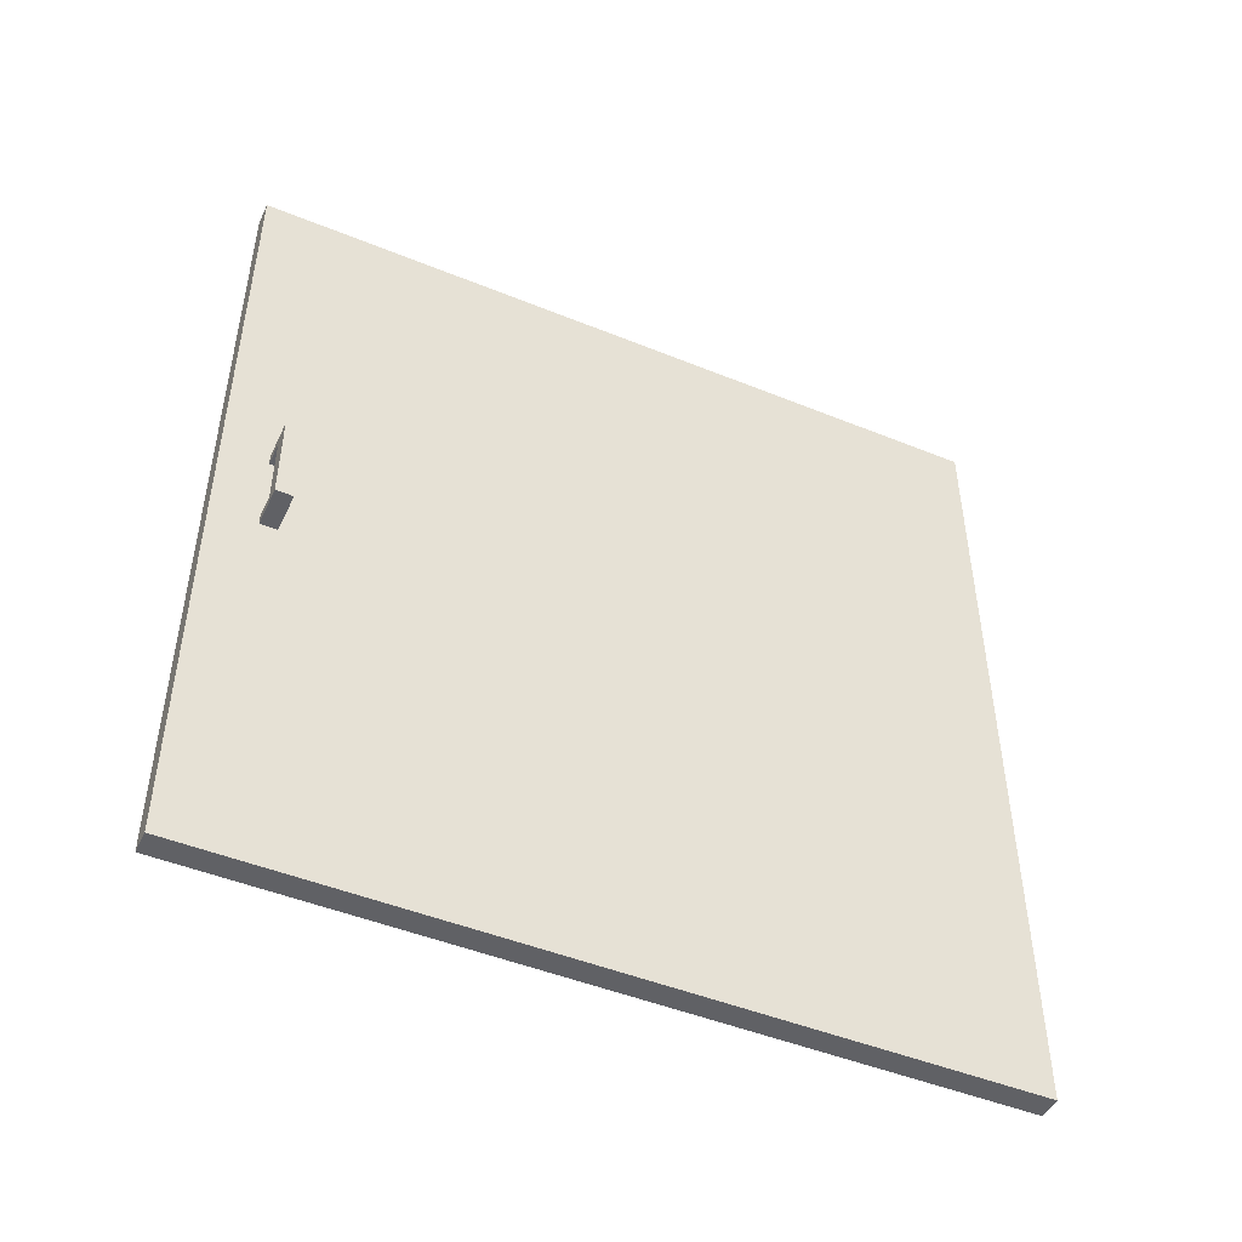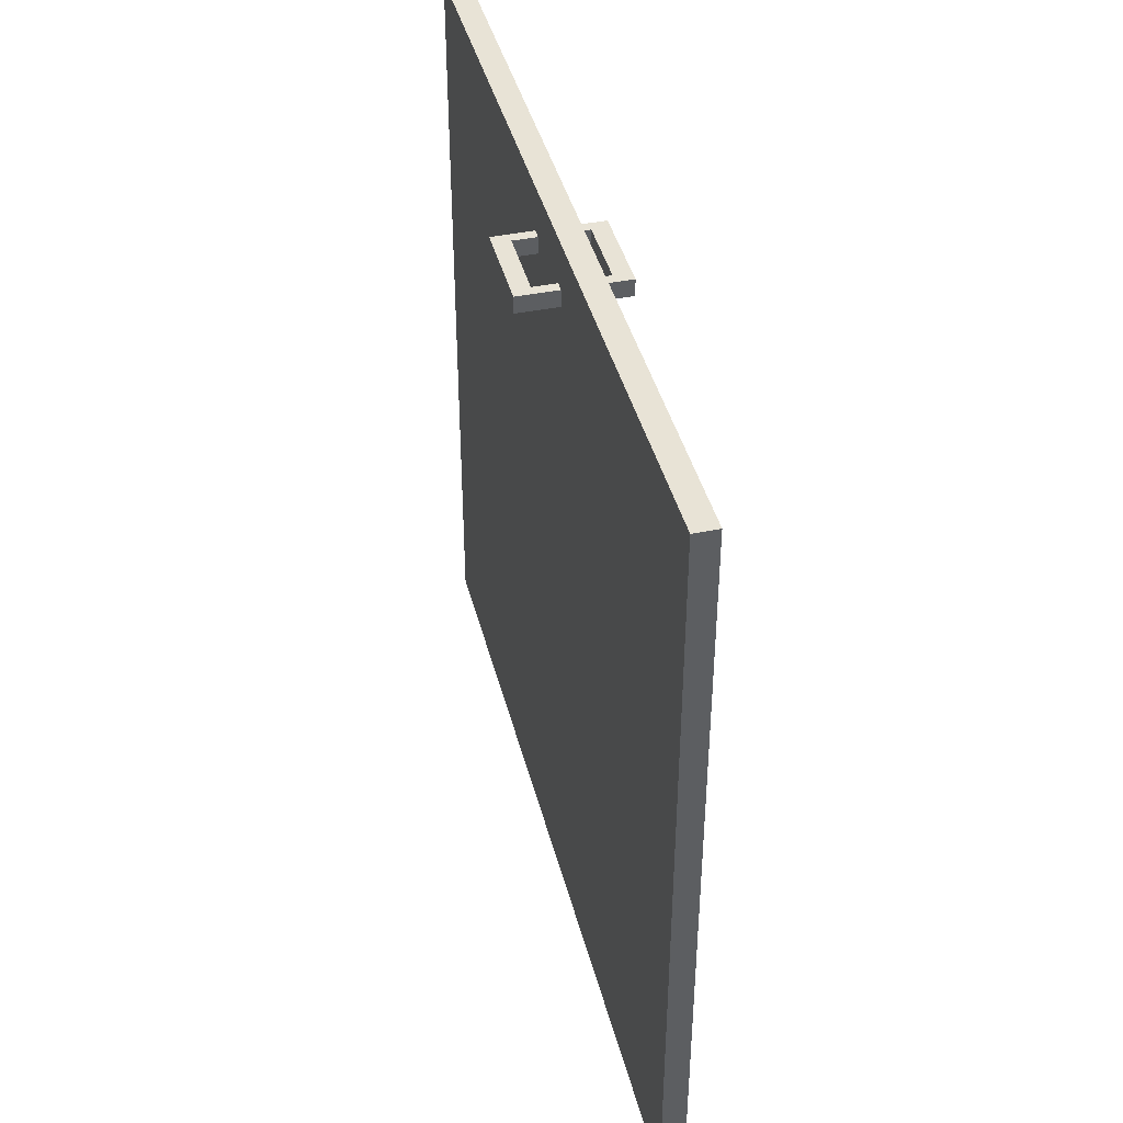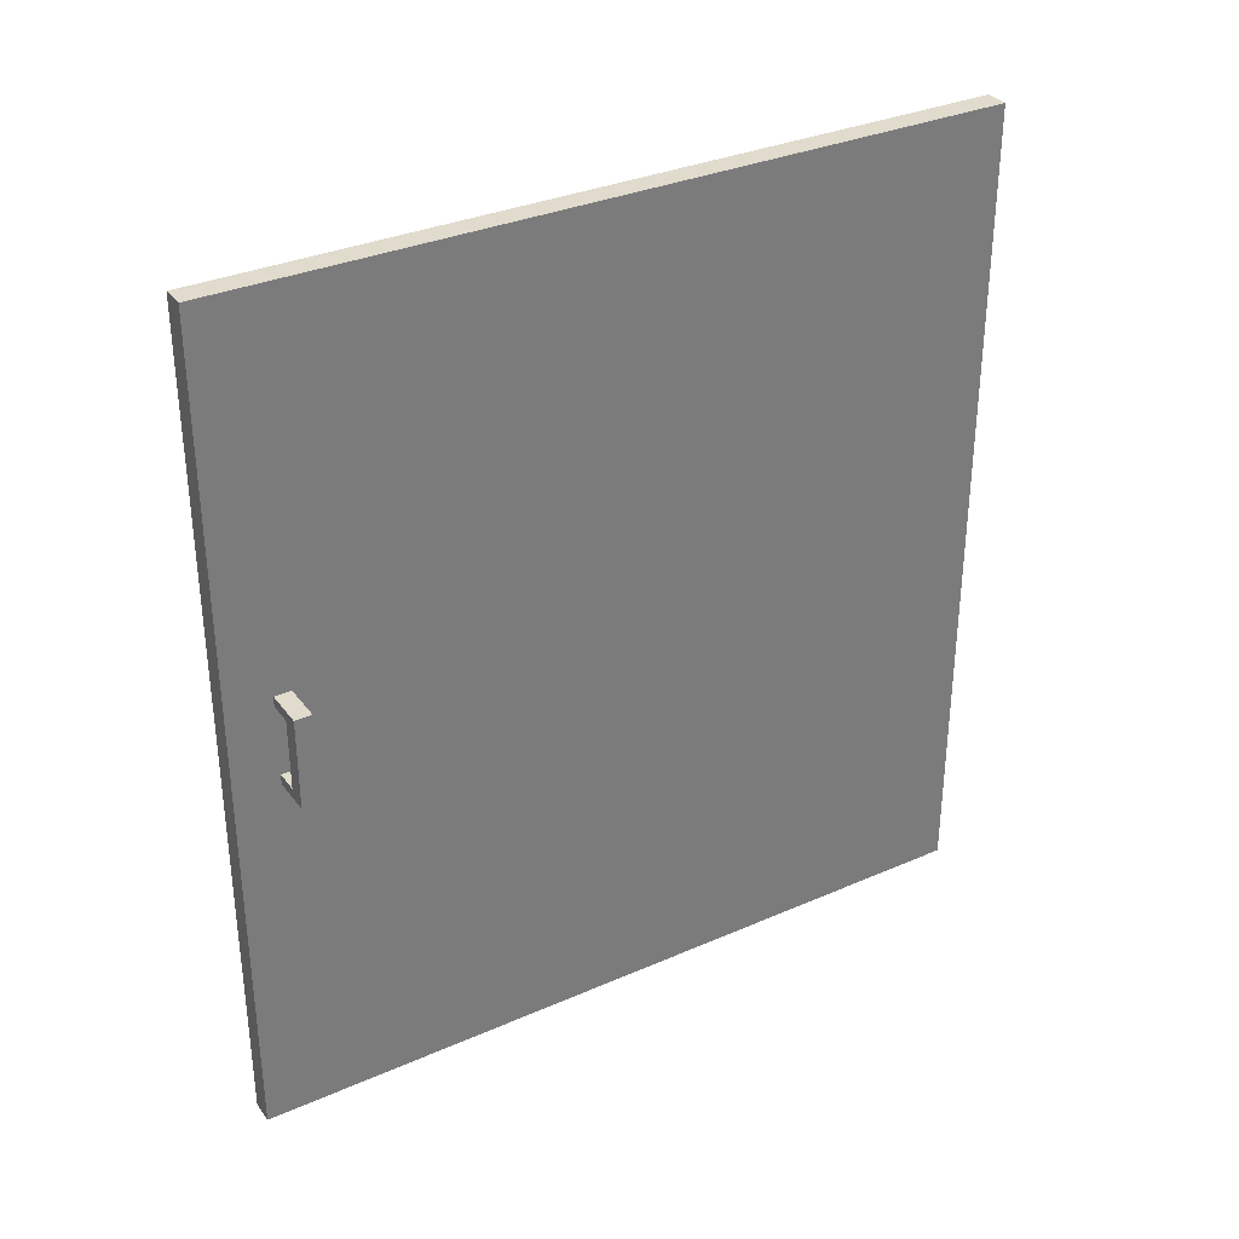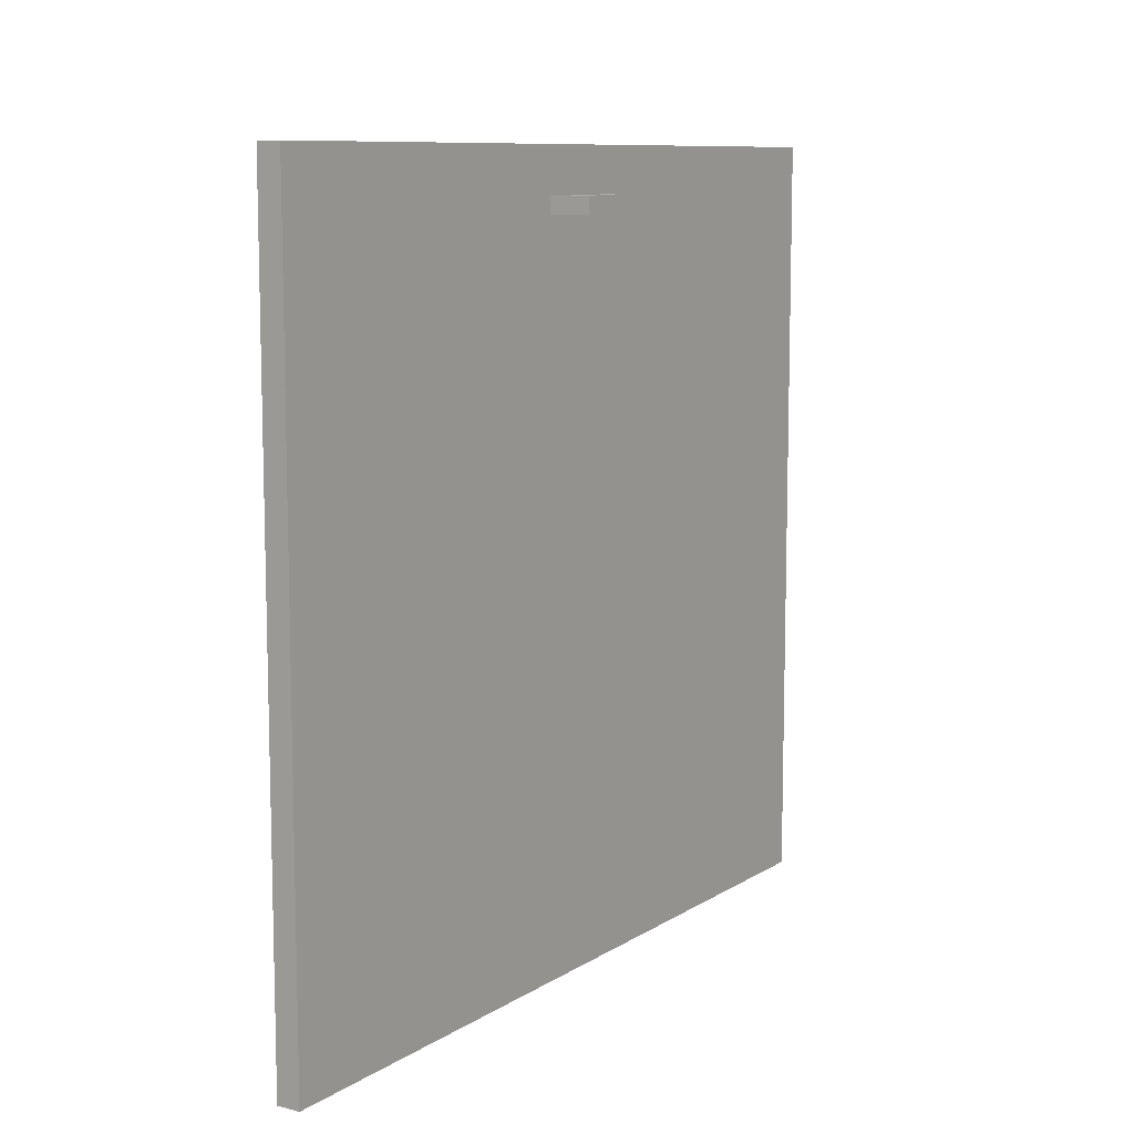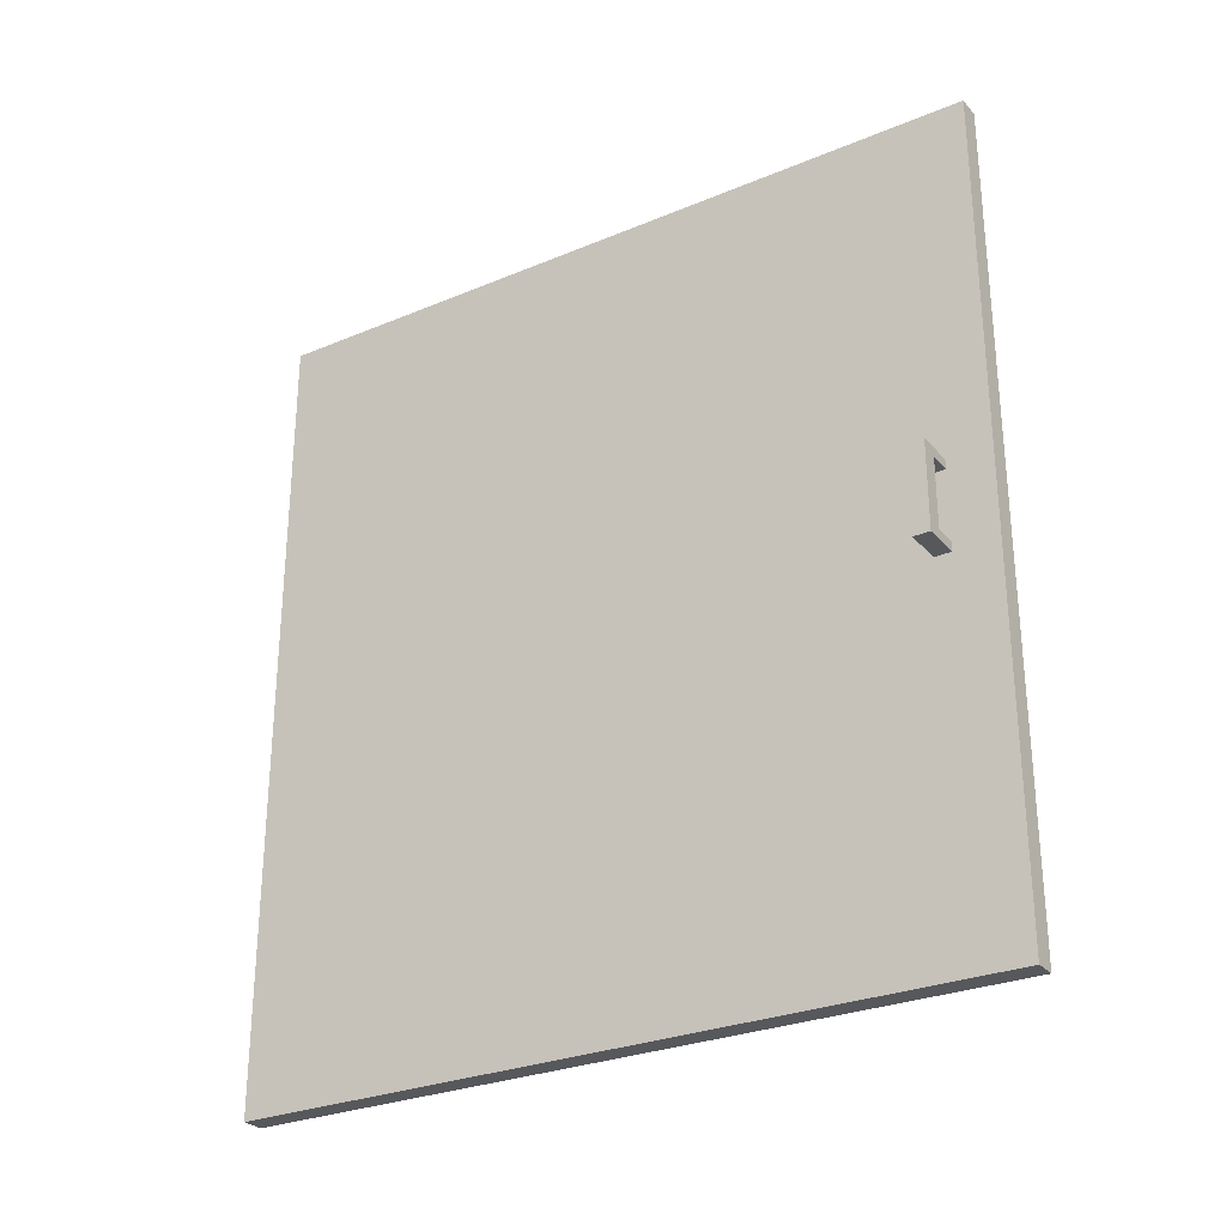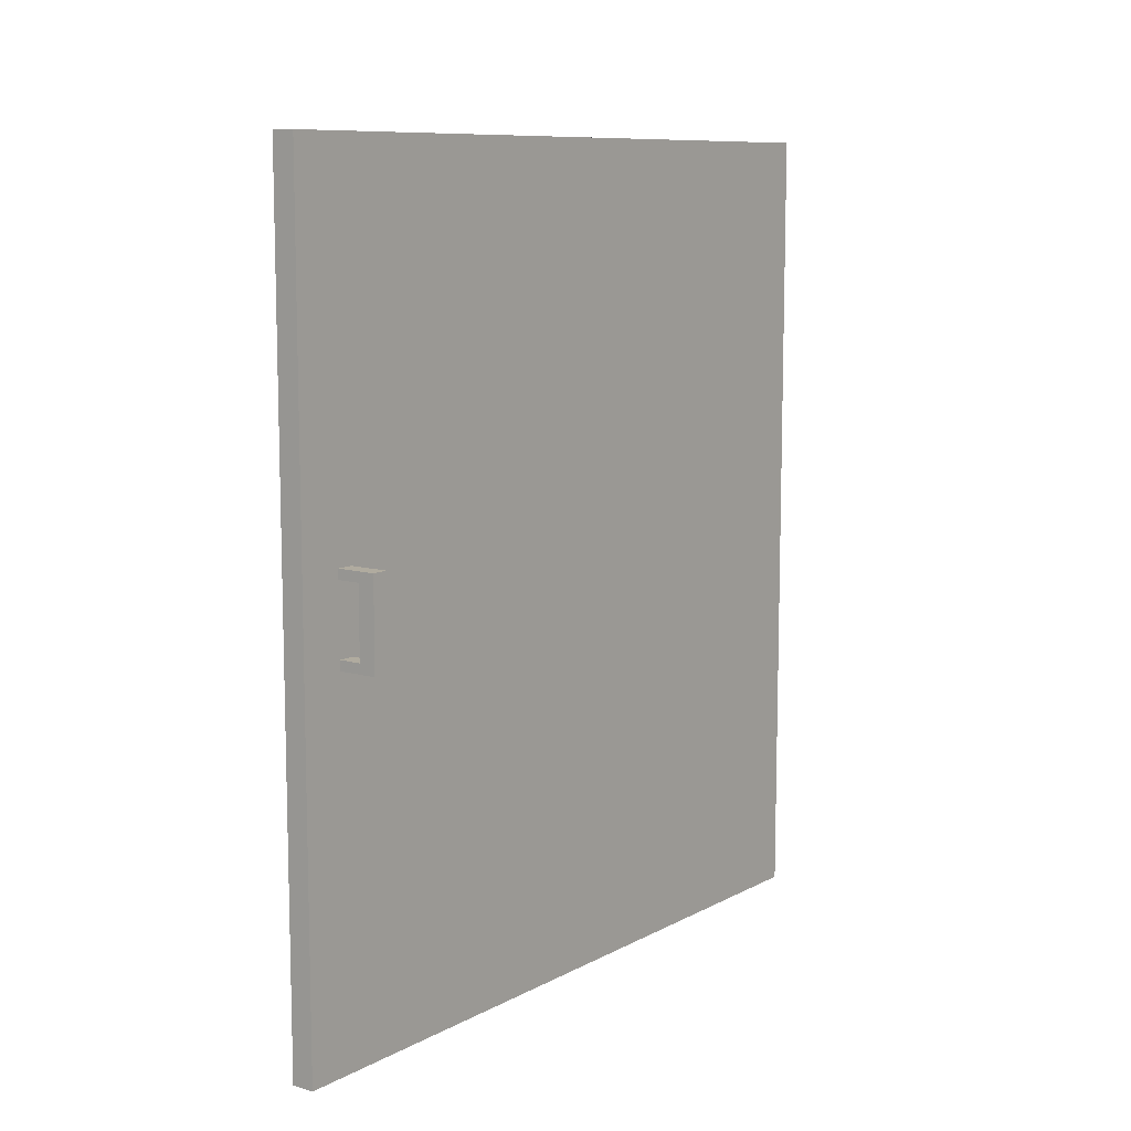
<metadata>
{"format":"obj","ext":"obj","renderer":"f3d","projection":"perspective","resolution":1024,"background":"white","views":[{"elev":-47.6,"azim":65.4,"up":"+Y"},{"elev":41.6,"azim":165.9,"up":"+Z"},{"elev":33.2,"azim":59.0,"up":"+Y"},{"elev":9.6,"azim":-147.1,"up":"+Z"},{"elev":-28.2,"azim":-57.7,"up":"+Y"},{"elev":9.7,"azim":36.9,"up":"+Y"}]}
</metadata>
<code>
g default
v -0.01289 -0.4587 0.4262
v 0.01289 -0.4587 0.4262
v -0.01289 0.4587 0.4262
v 0.01289 0.4587 0.4262
v -0.01289 0.4587 -0.4262
v 0.01289 0.4587 -0.4262
v -0.01289 -0.4587 -0.4262
v 0.01289 -0.4587 -0.4262
g stalldoor:doorstall
f 1 2 4 3
f 3 4 6 5
f 5 6 8 7
f 7 8 2 1
f 2 8 6 4
f 7 1 3 5
g default
v -0.05753 -0.0499 0.3767
v -0.03863 -0.0499 0.3767
v -0.05753 0.0499 0.3767
v -0.03863 0.0499 0.3767
v -0.05753 0.0499 0.358
v -0.03863 0.0499 0.358
v -0.05753 -0.0499 0.358
v -0.03863 -0.0499 0.358
v -0.03863 -0.03881 0.358
v -0.05753 -0.03881 0.358
v -0.05753 -0.03881 0.3767
v -0.03863 -0.03881 0.3767
v -0.03863 0.03881 0.358
v -0.05753 0.03881 0.358
v -0.05753 0.03881 0.3767
v -0.03863 0.03881 0.3767
v -0.01289 0.03881 0.3767
v -0.01289 0.03881 0.358
v -0.01289 0.0499 0.358
v -0.01289 0.0499 0.3767
v -0.01289 -0.0499 0.358
v -0.01289 -0.0499 0.3767
v -0.01289 -0.03881 0.358
v -0.01289 -0.03881 0.3767
g stalldoor:stallhandle
f 23 24 12 11
f 11 12 14 13
f 13 14 21 22
f 15 16 10 9
f 25 26 27 28
f 22 23 11 13
f 18 17 16 15
f 15 9 19 18
f 9 10 20 19
f 30 29 31 32
f 18 22 21 17
f 19 23 22 18
f 20 24 23 19
f 17 21 24 20
f 24 21 26 25
f 21 14 27 26
f 14 12 28 27
f 12 24 25 28
f 10 16 29 30
f 16 17 31 29
f 17 20 32 31
f 20 10 30 32
g default
v 0.05753 -0.0499 0.358
v 0.03863 -0.0499 0.358
v 0.05753 0.0499 0.358
v 0.03863 0.0499 0.358
v 0.05753 0.0499 0.3767
v 0.03863 0.0499 0.3767
v 0.05753 -0.0499 0.3767
v 0.03863 -0.0499 0.3767
v 0.03863 -0.03881 0.3767
v 0.05753 -0.03881 0.3767
v 0.05753 -0.03881 0.358
v 0.03863 -0.03881 0.358
v 0.03863 0.03881 0.3767
v 0.05753 0.03881 0.3767
v 0.05753 0.03881 0.358
v 0.03863 0.03881 0.358
v 0.01289 0.03881 0.358
v 0.01289 0.03881 0.3767
v 0.01289 0.0499 0.3767
v 0.01289 0.0499 0.358
v 0.01289 -0.0499 0.3767
v 0.01289 -0.0499 0.358
v 0.01289 -0.03881 0.3767
v 0.01289 -0.03881 0.358
g stalldoor:stallhandle_inside
f 47 48 36 35
f 35 36 38 37
f 37 38 45 46
f 39 40 34 33
f 49 50 51 52
f 46 47 35 37
f 42 41 40 39
f 39 33 43 42
f 33 34 44 43
f 54 53 55 56
f 42 46 45 41
f 43 47 46 42
f 44 48 47 43
f 41 45 48 44
f 48 45 50 49
f 45 38 51 50
f 38 36 52 51
f 36 48 49 52
f 34 40 53 54
f 40 41 55 53
f 41 44 56 55
f 44 34 54 56

</code>
